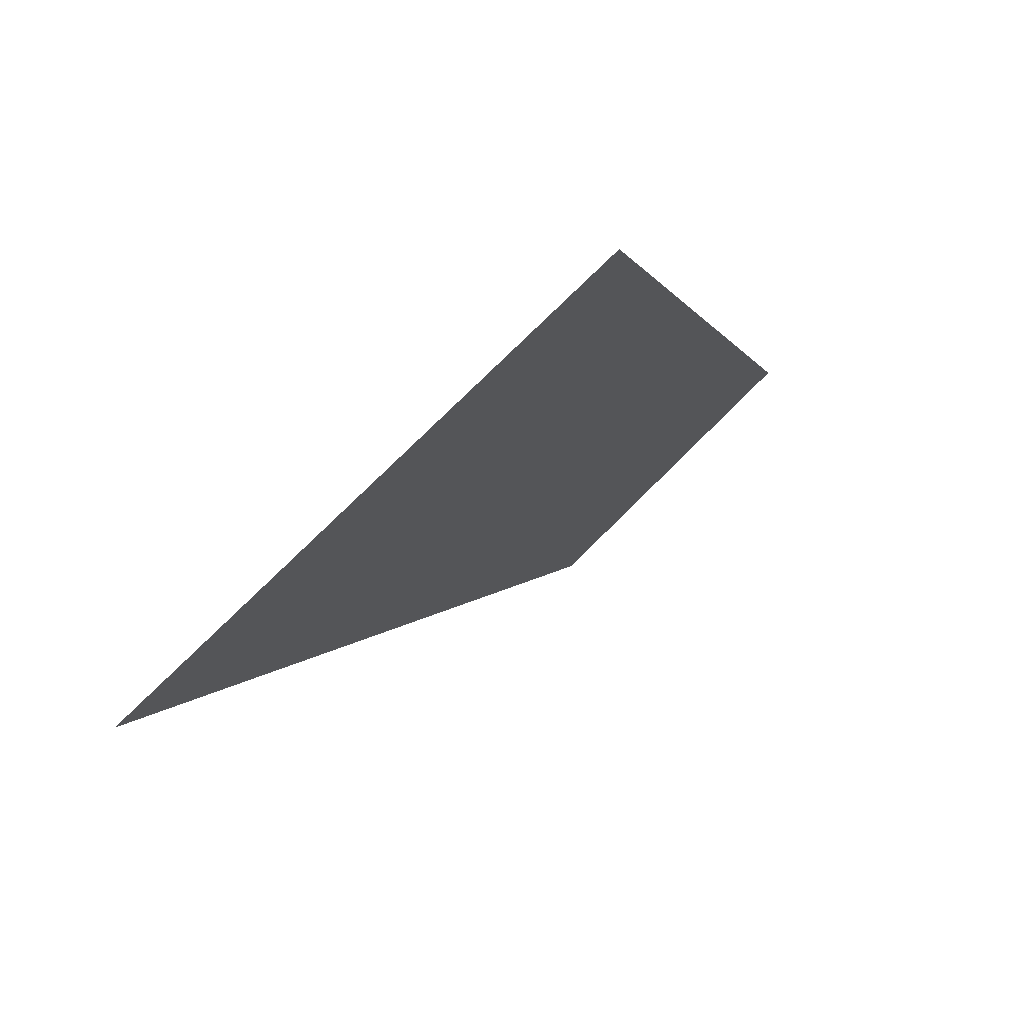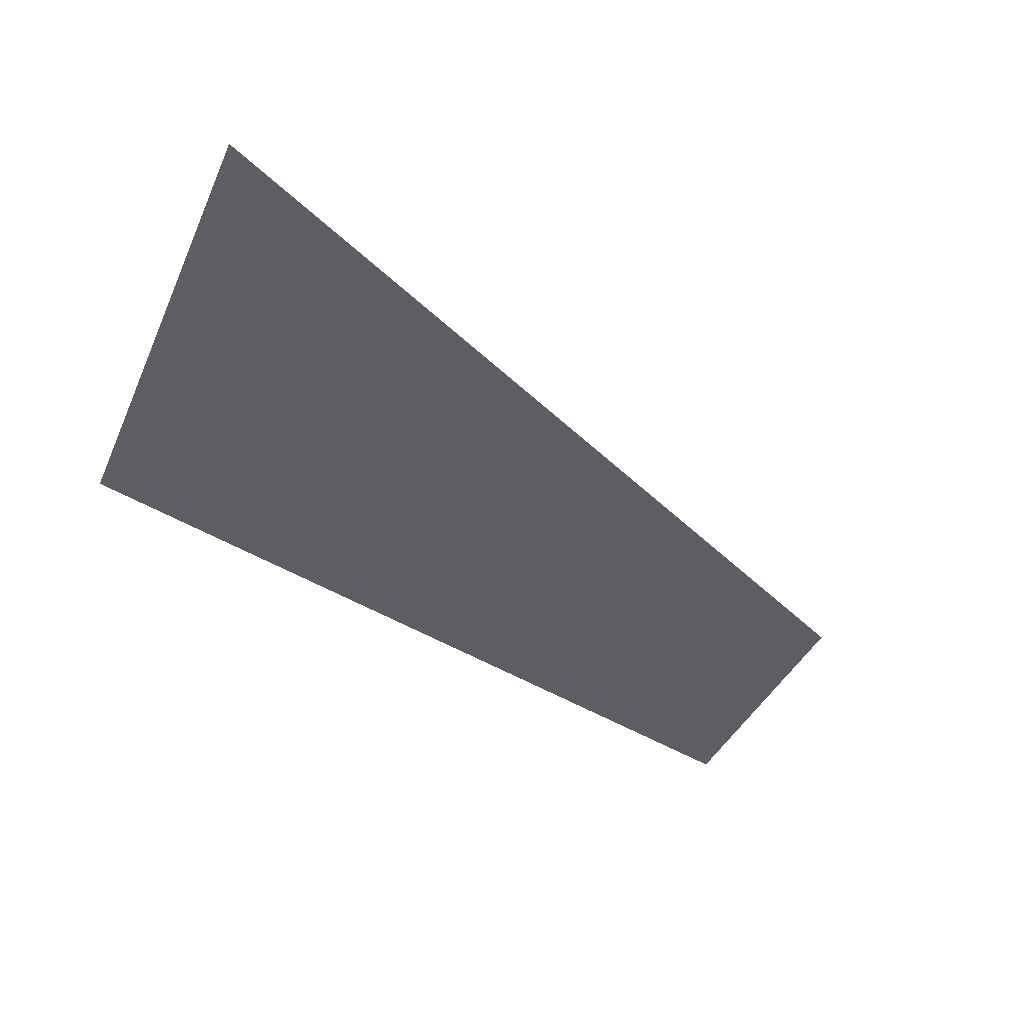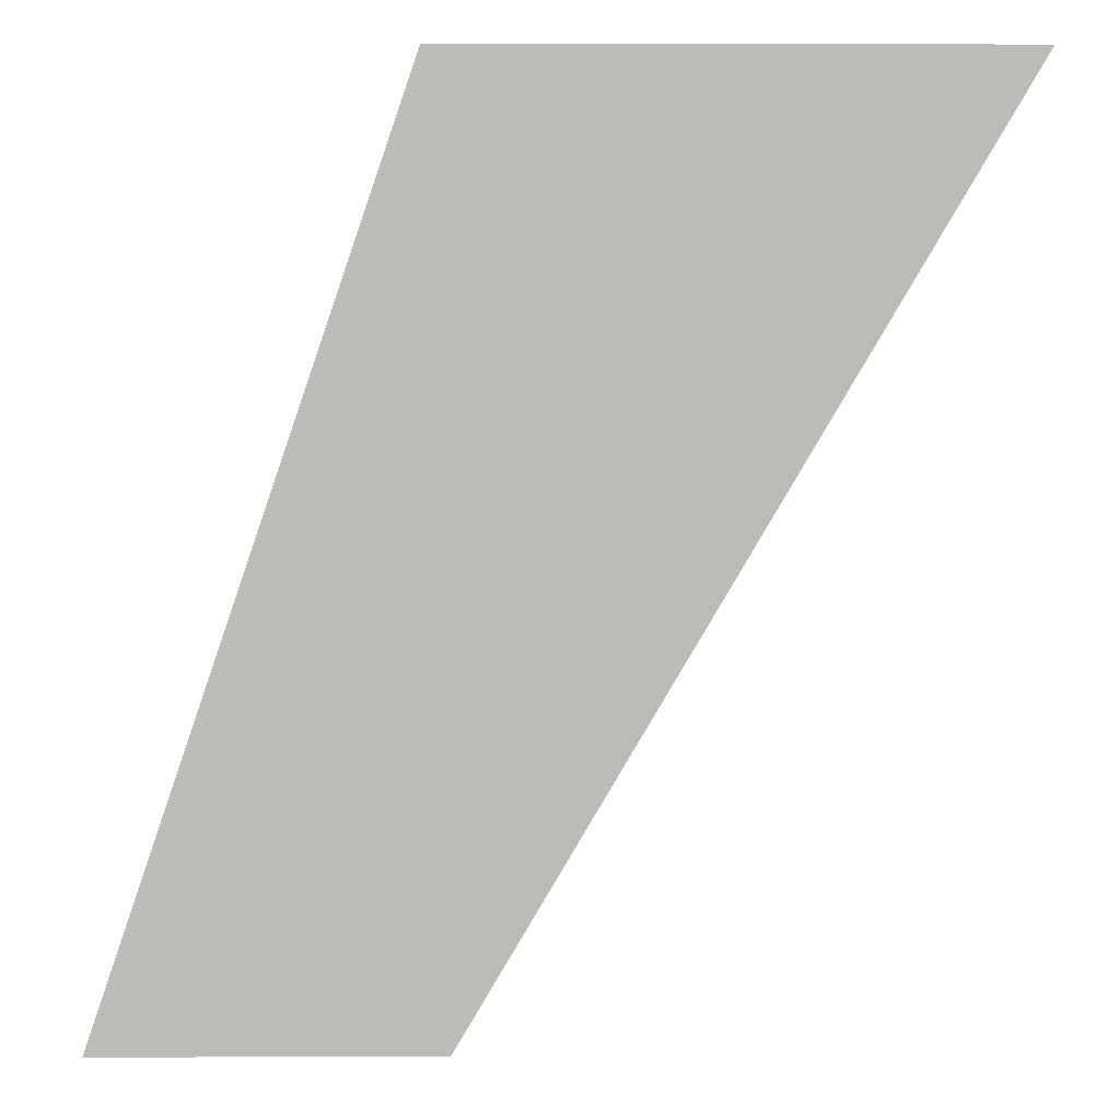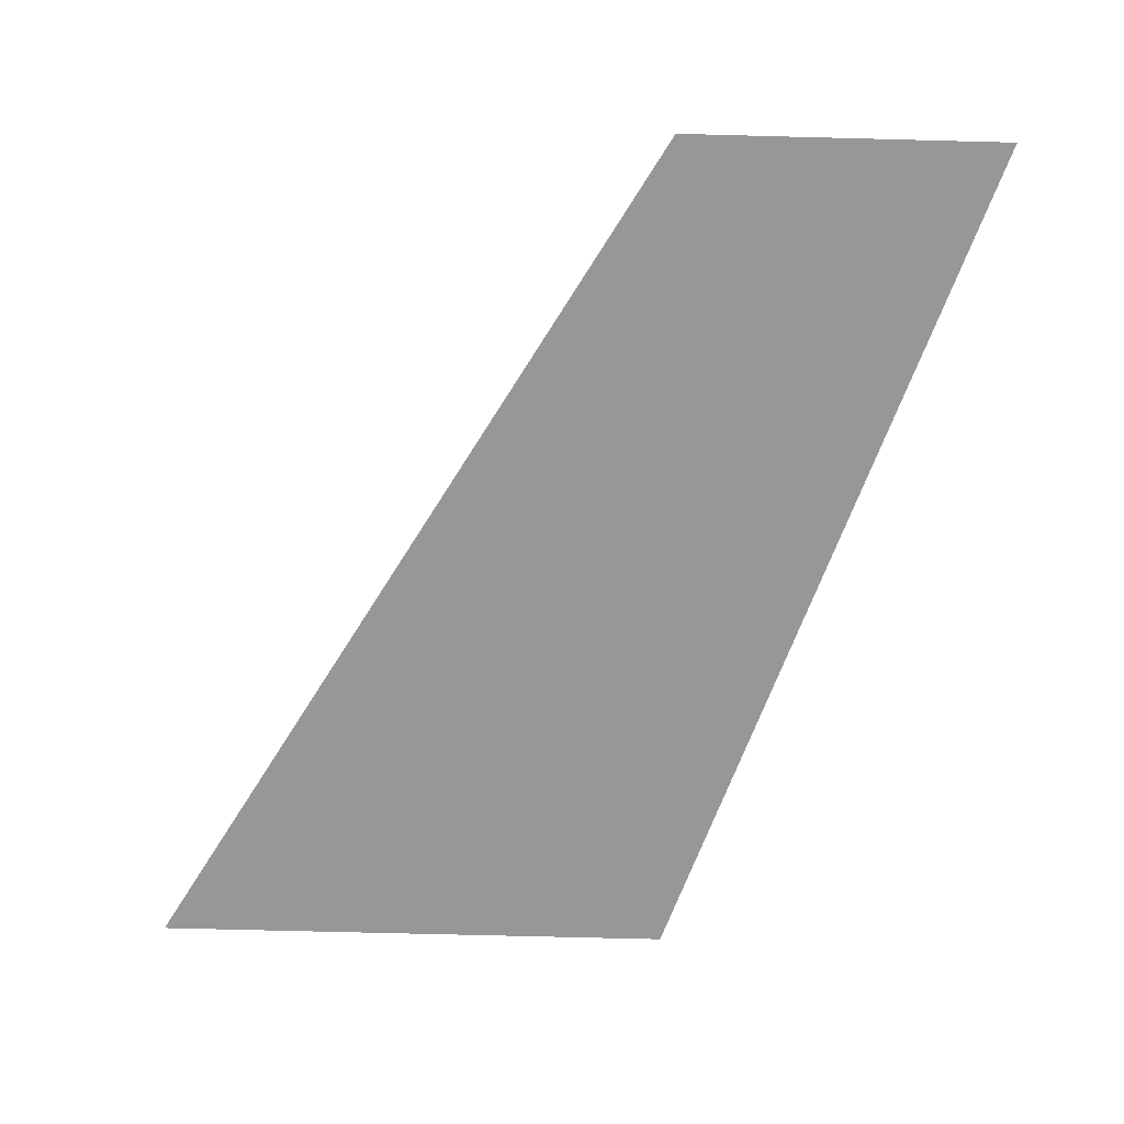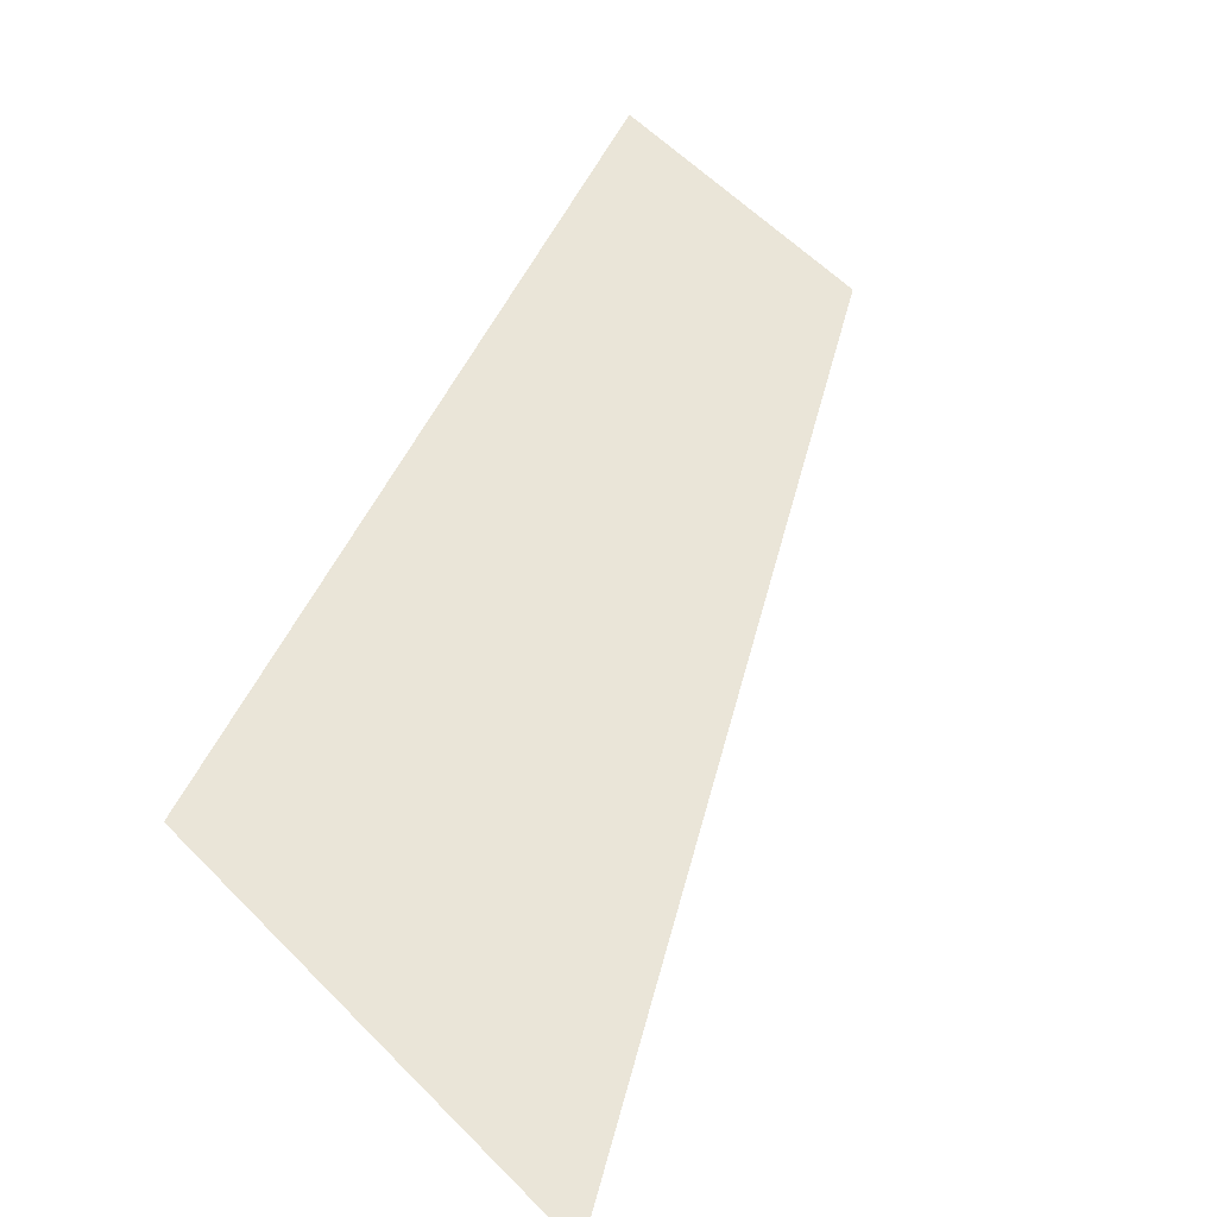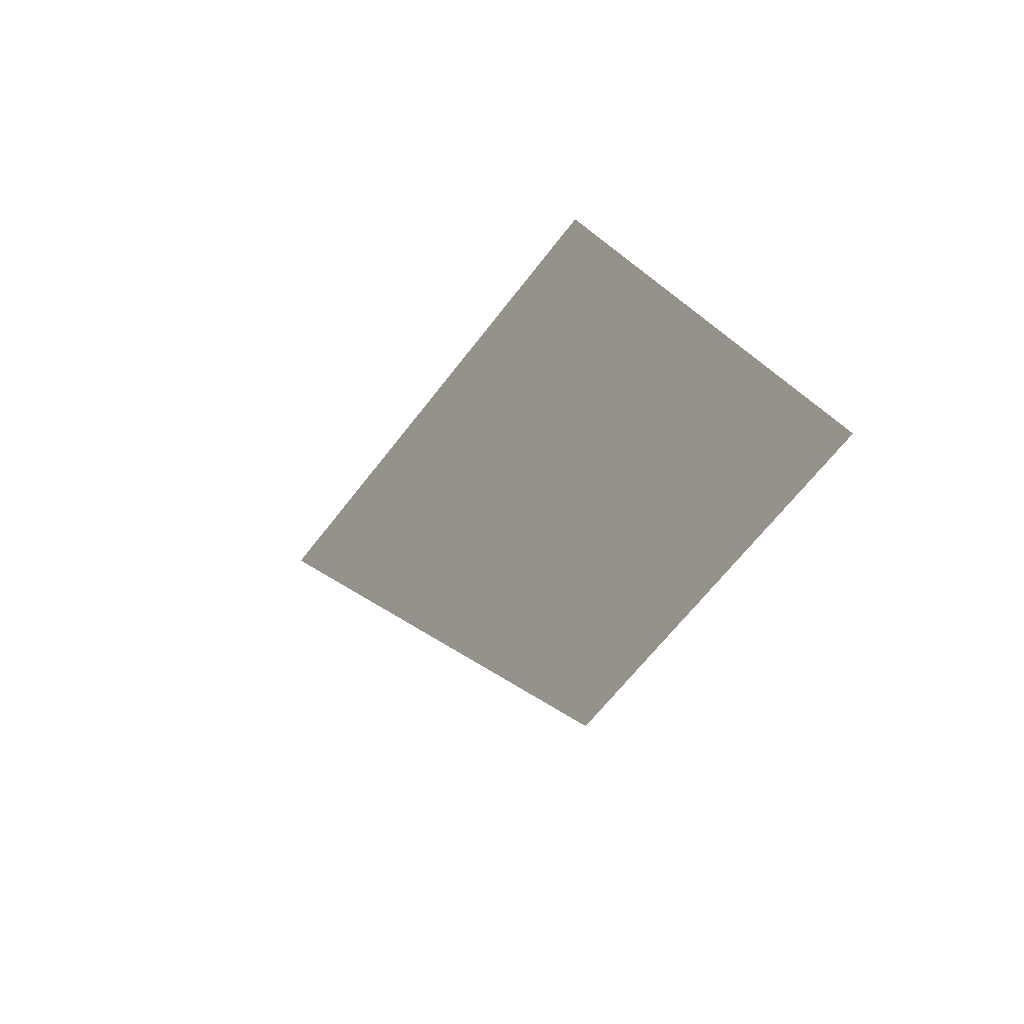
<metadata>
{"format":"obj","ext":"obj","renderer":"f3d","projection":"perspective","resolution":1024,"background":"white","views":[{"elev":73.2,"azim":134.7,"up":"+Z"},{"elev":-37.2,"azim":68.7,"up":"+Y"},{"elev":6.2,"azim":-0.5,"up":"+Z"},{"elev":-68.3,"azim":178.5,"up":"+Y"},{"elev":59.8,"azim":45.8,"up":"+Y"},{"elev":-58.1,"azim":-125.7,"up":"+Z"}]}
</metadata>
<code>
o __1_3/__3/mesh66/mesh66-geometry#mesh66-geometry
v -0.4888 -0.1679 0.1575
v -0.4887 -0.1679 0.1546
v -0.4869 -0.1679 0.1575
v -0.4898 -0.1679 0.1546
f 1 2 3
f 2 1 4
f 3 2 1
f 4 1 2

</code>
